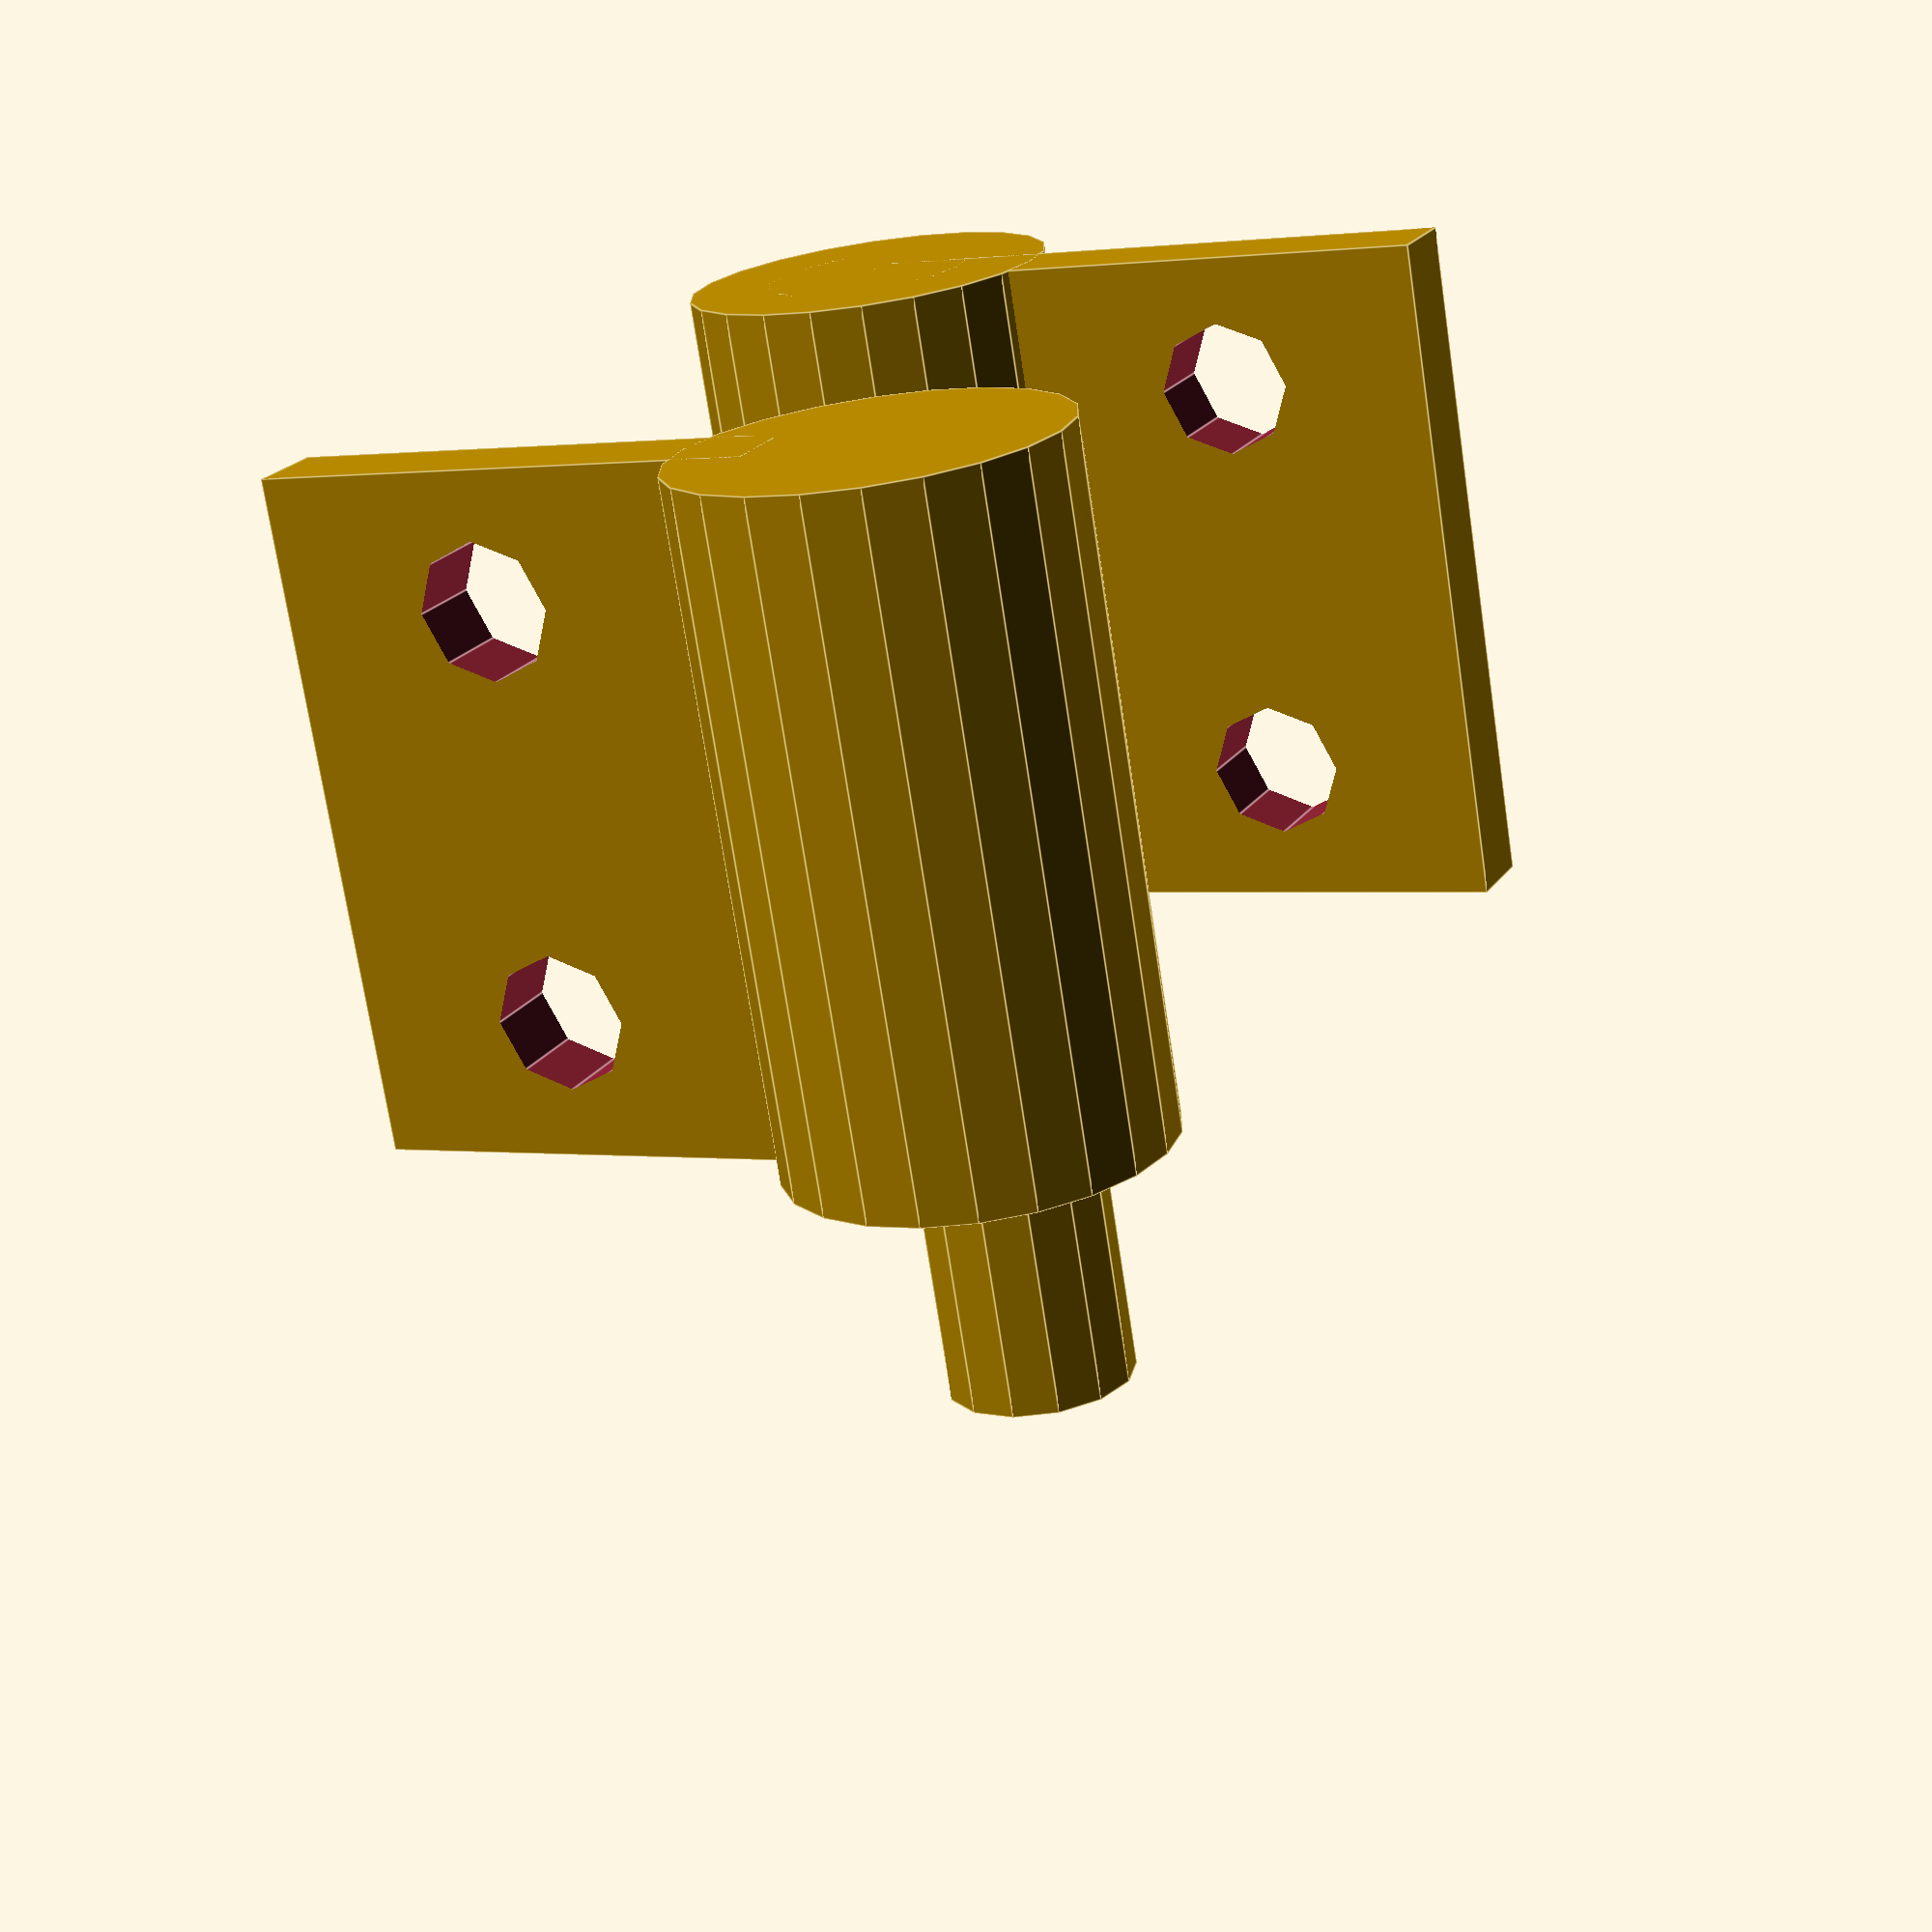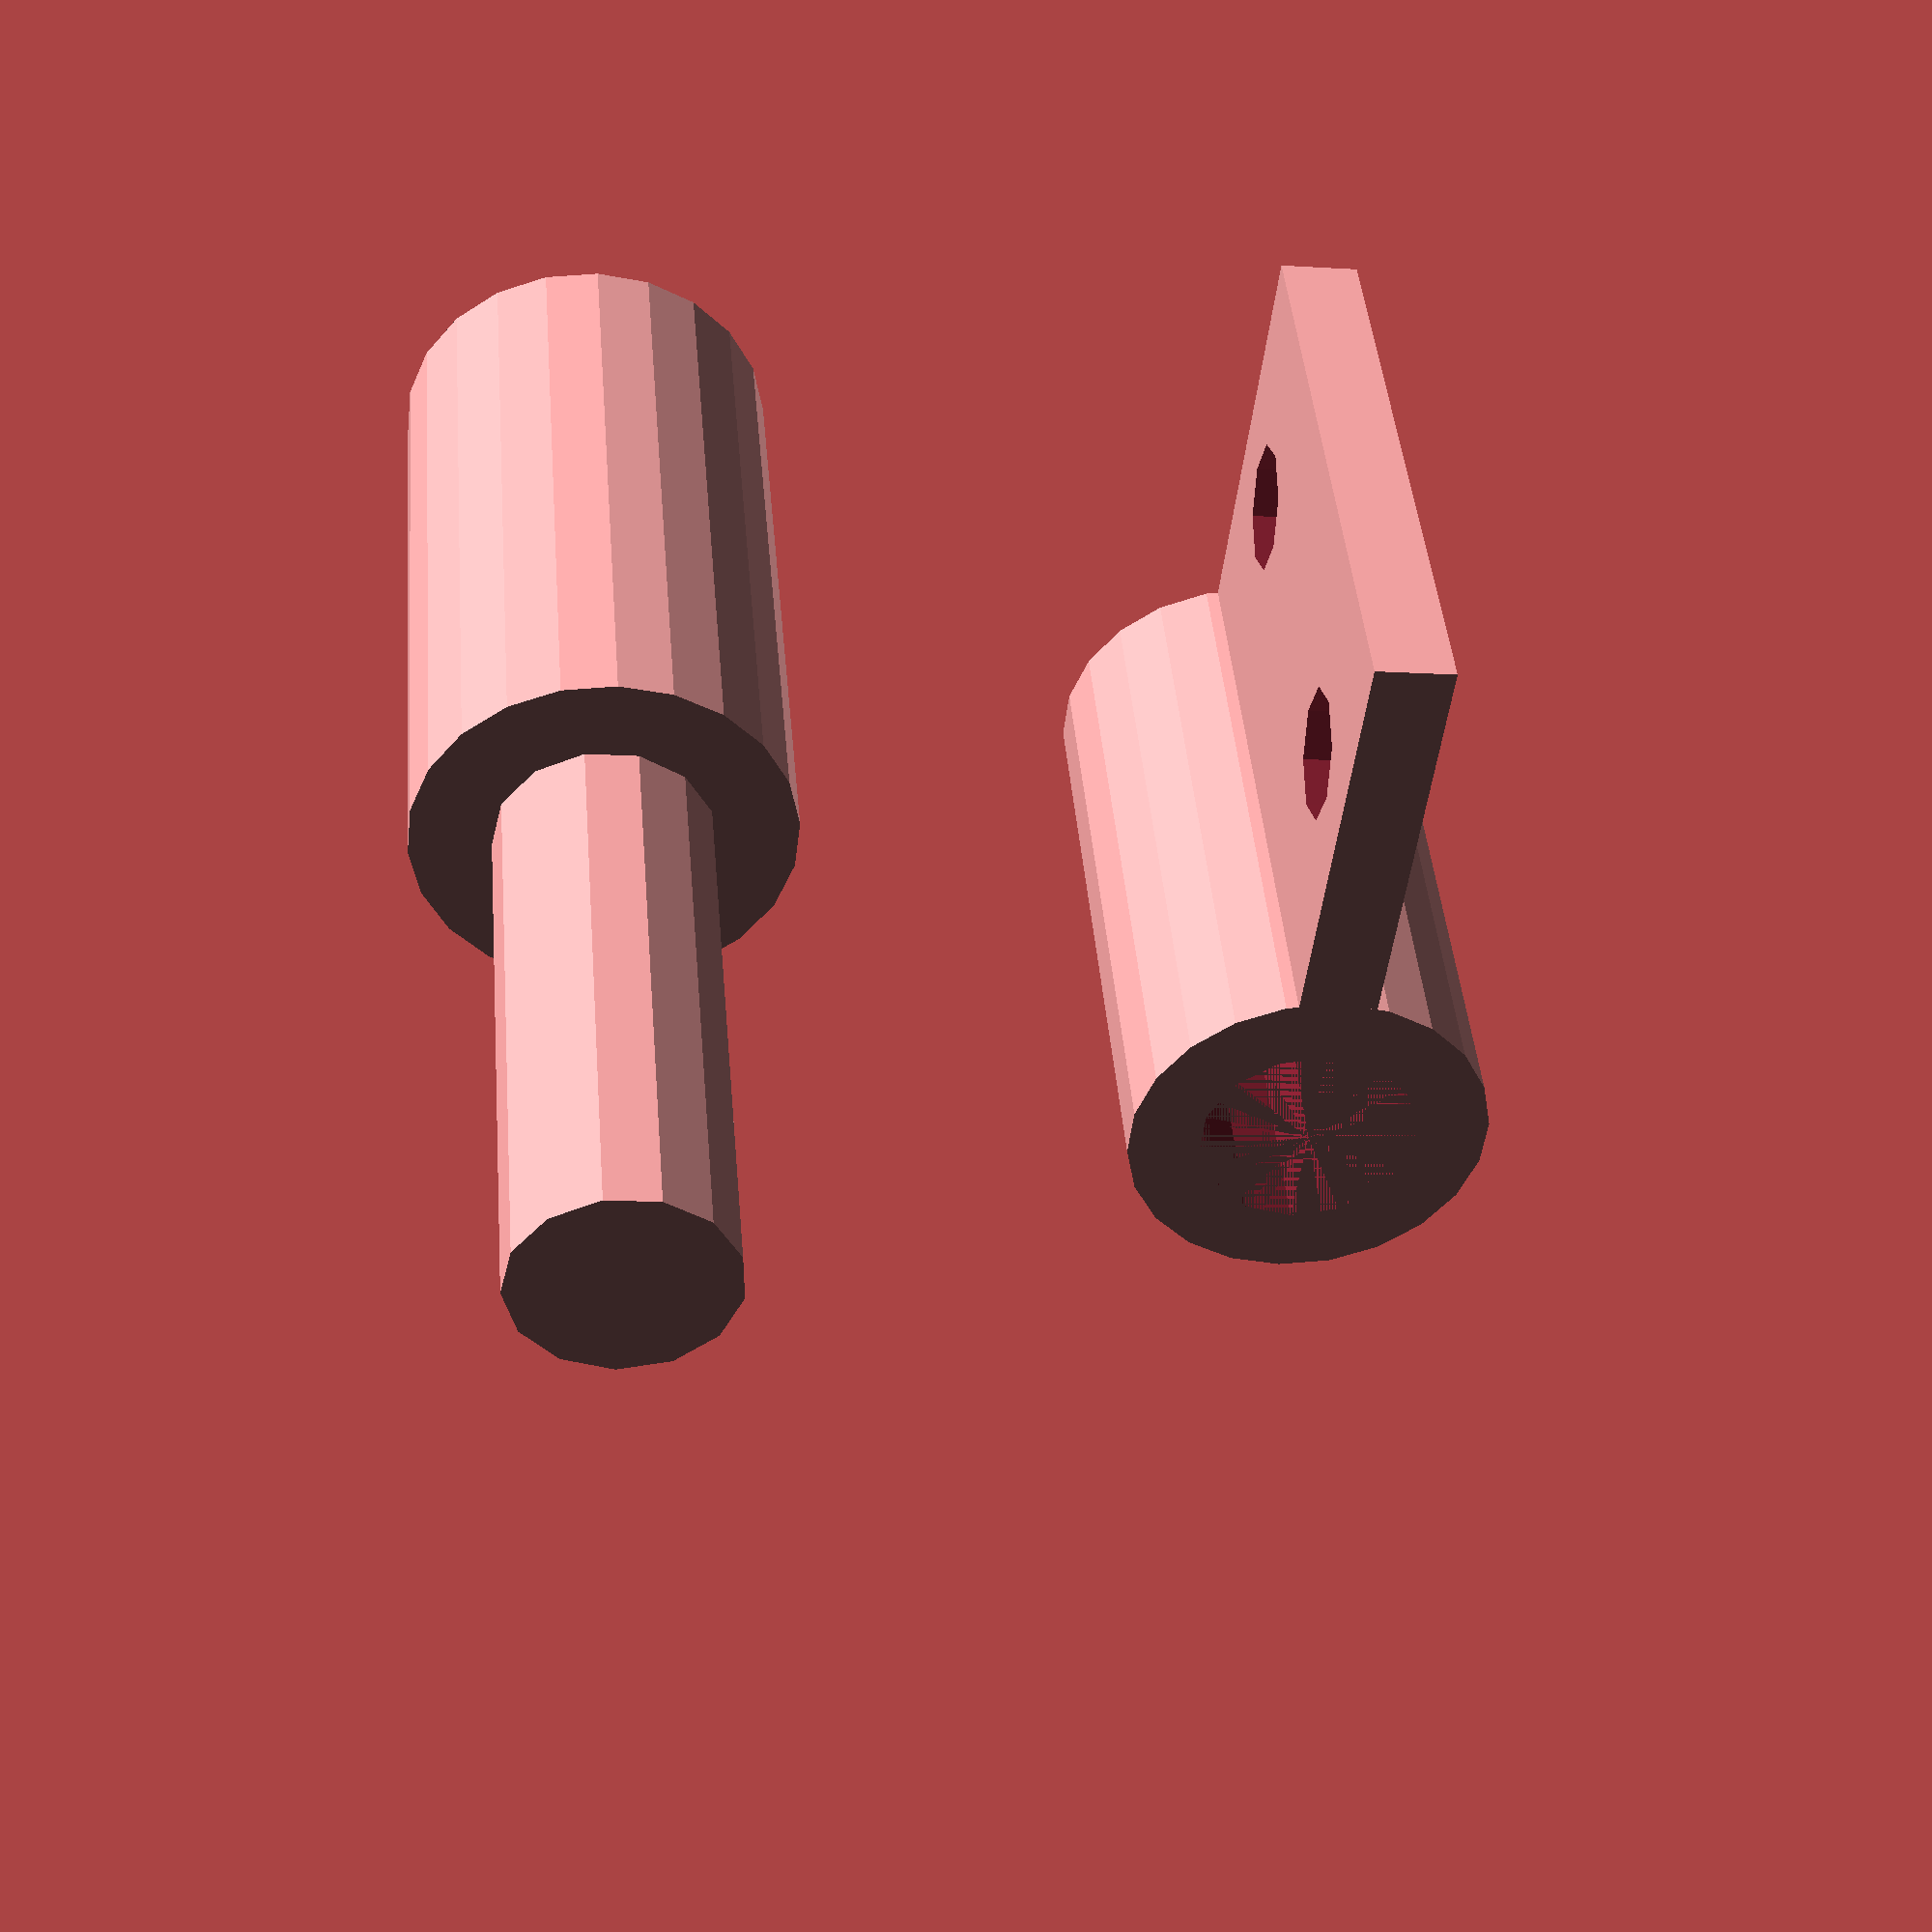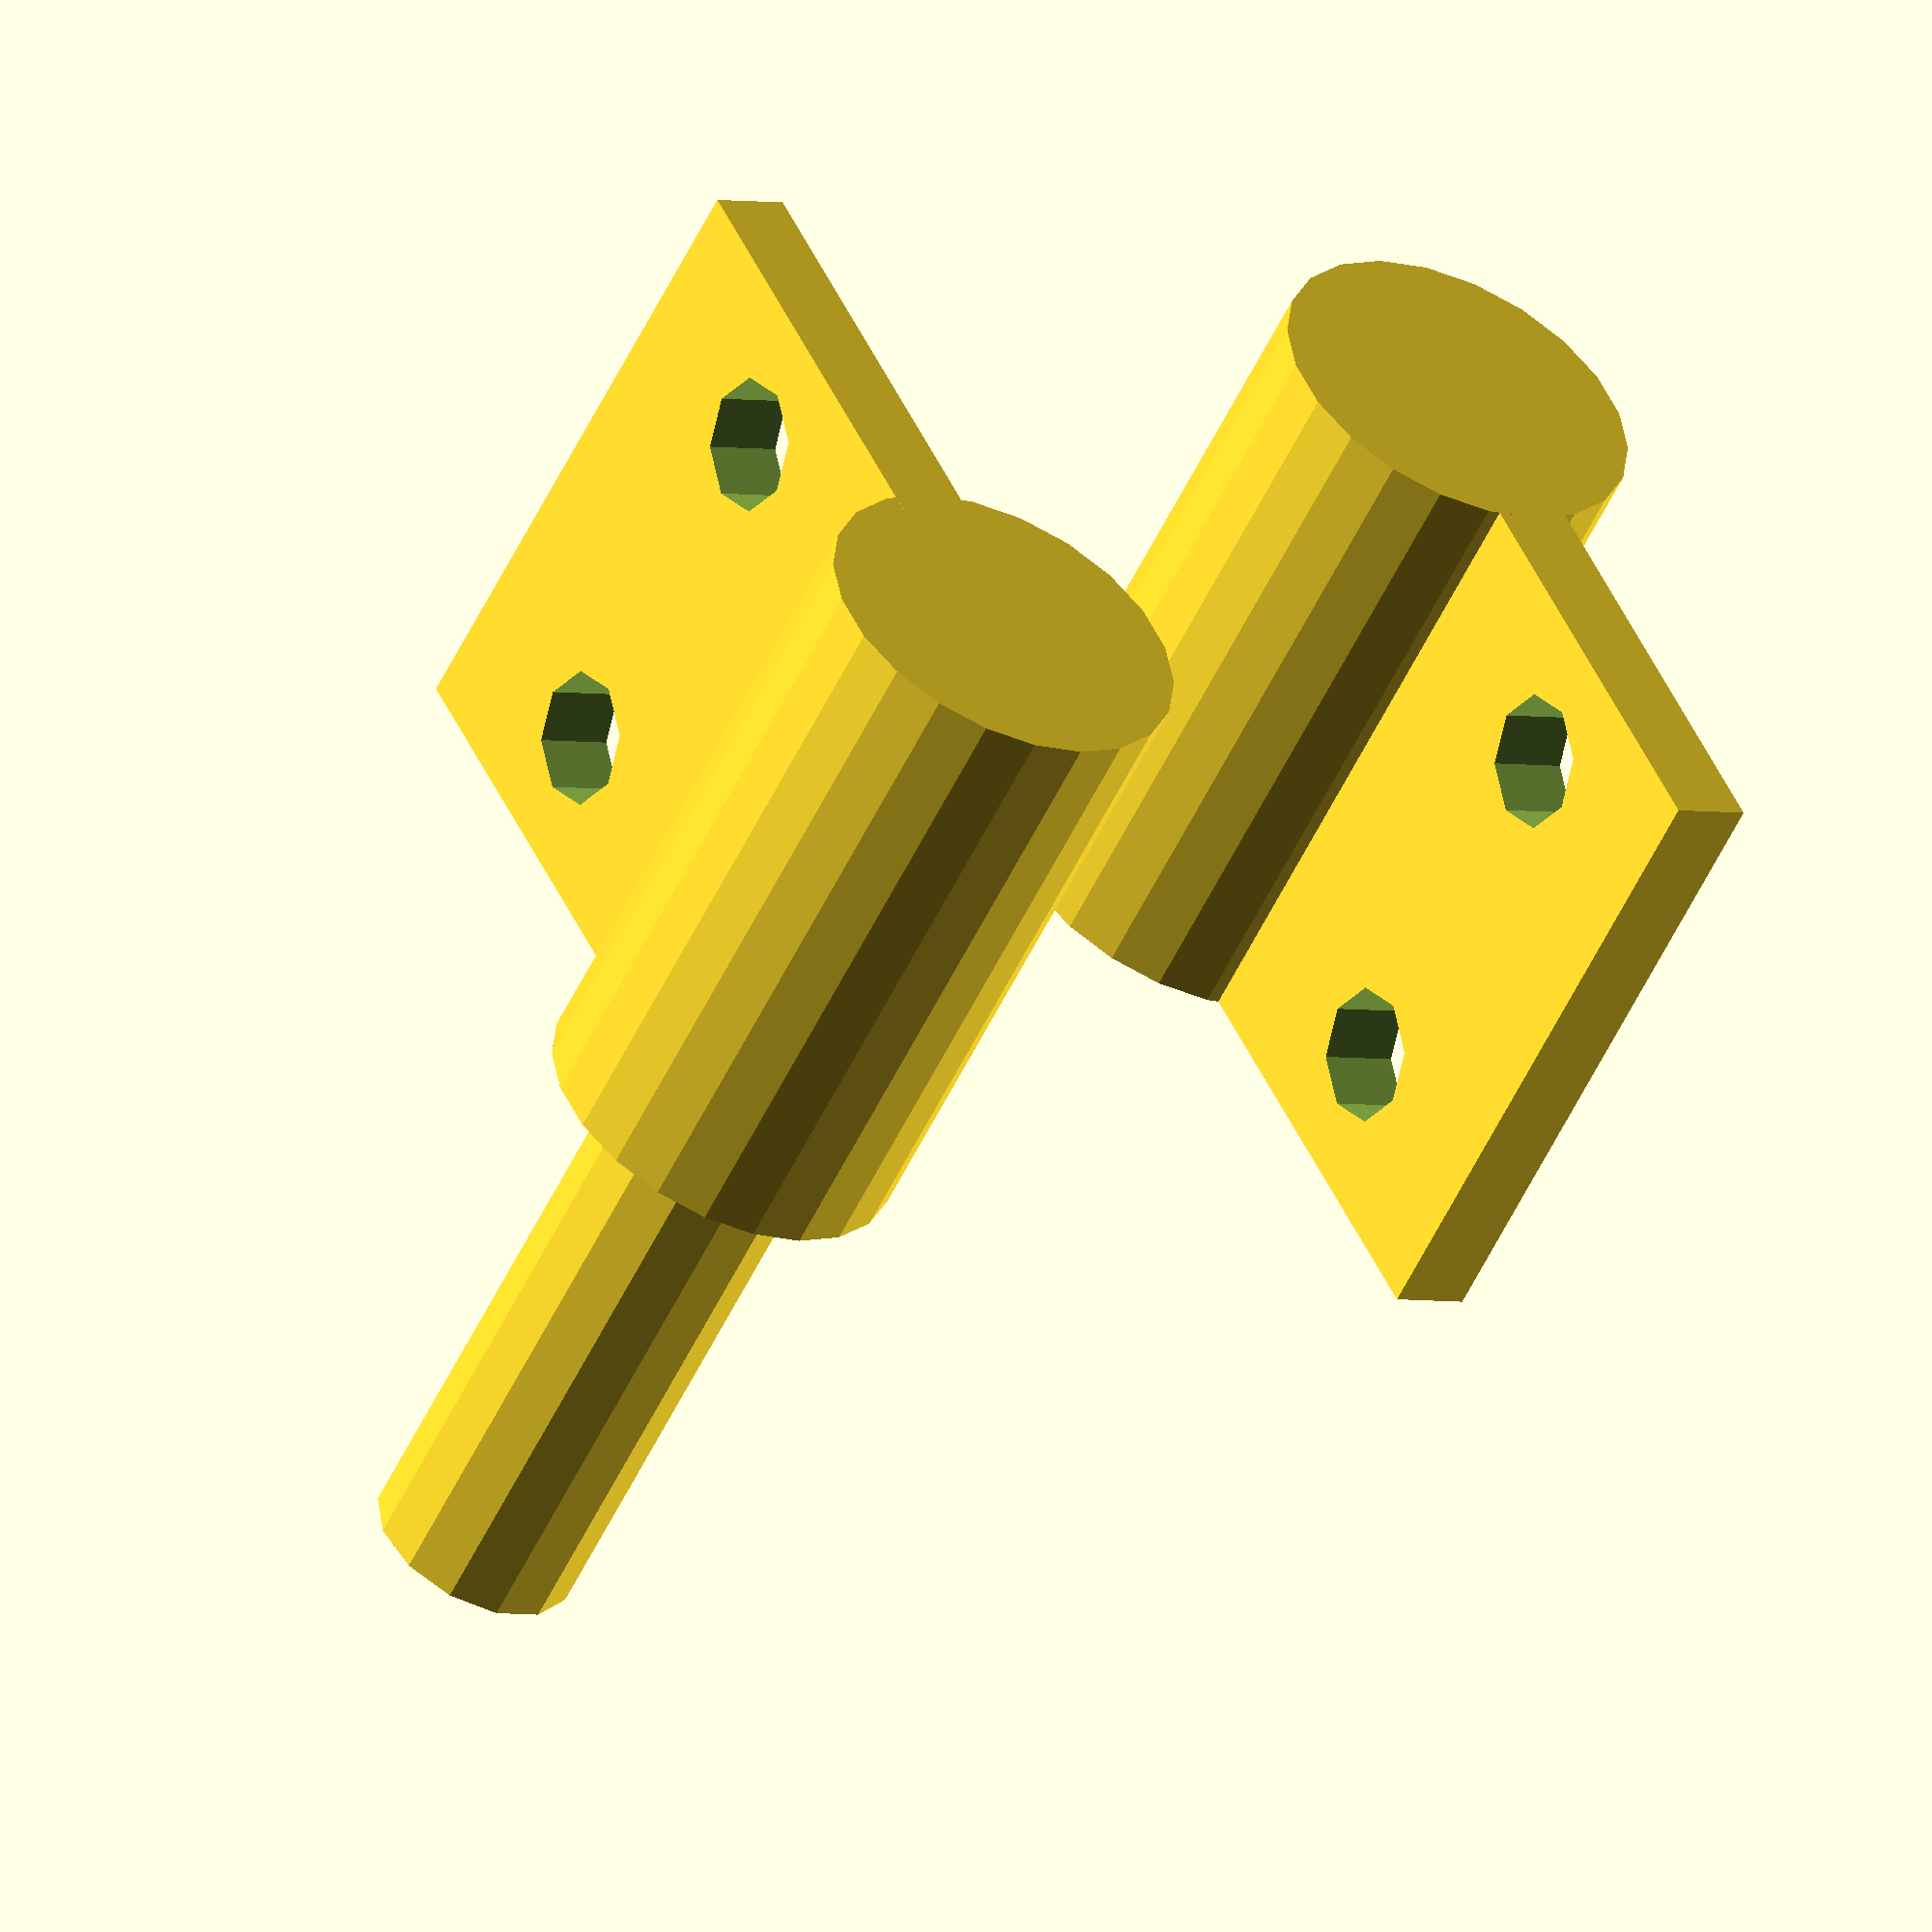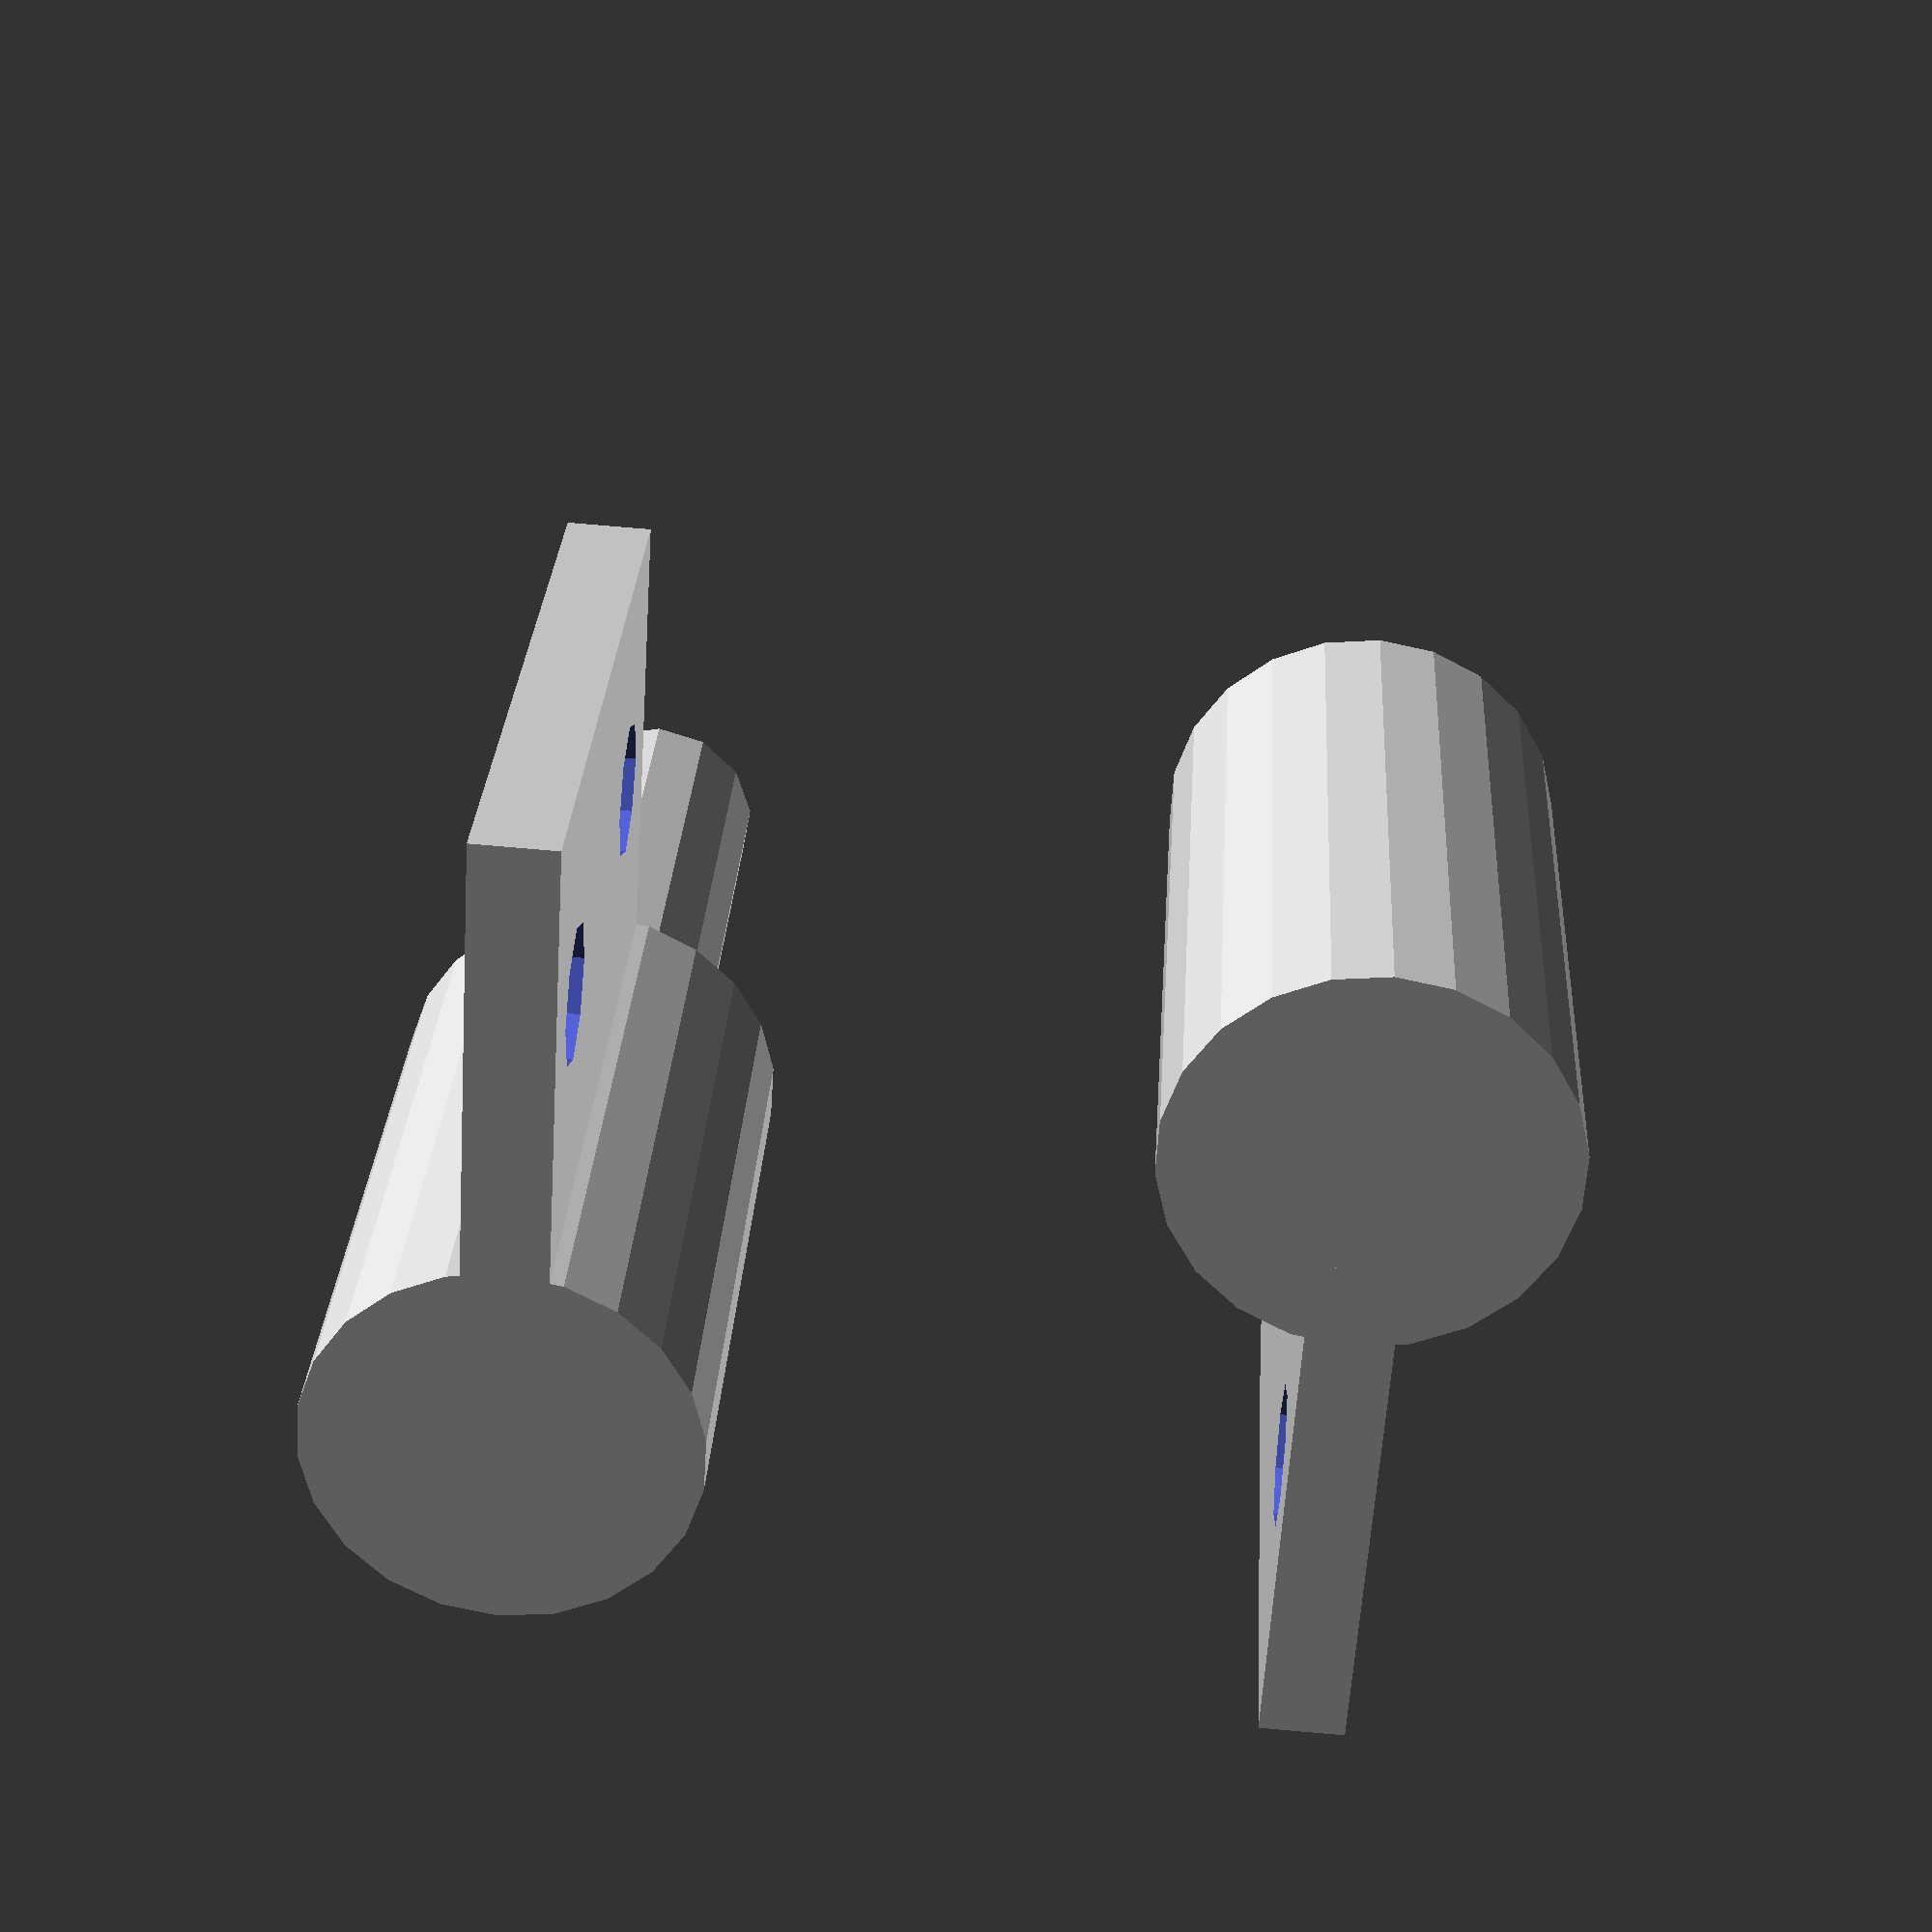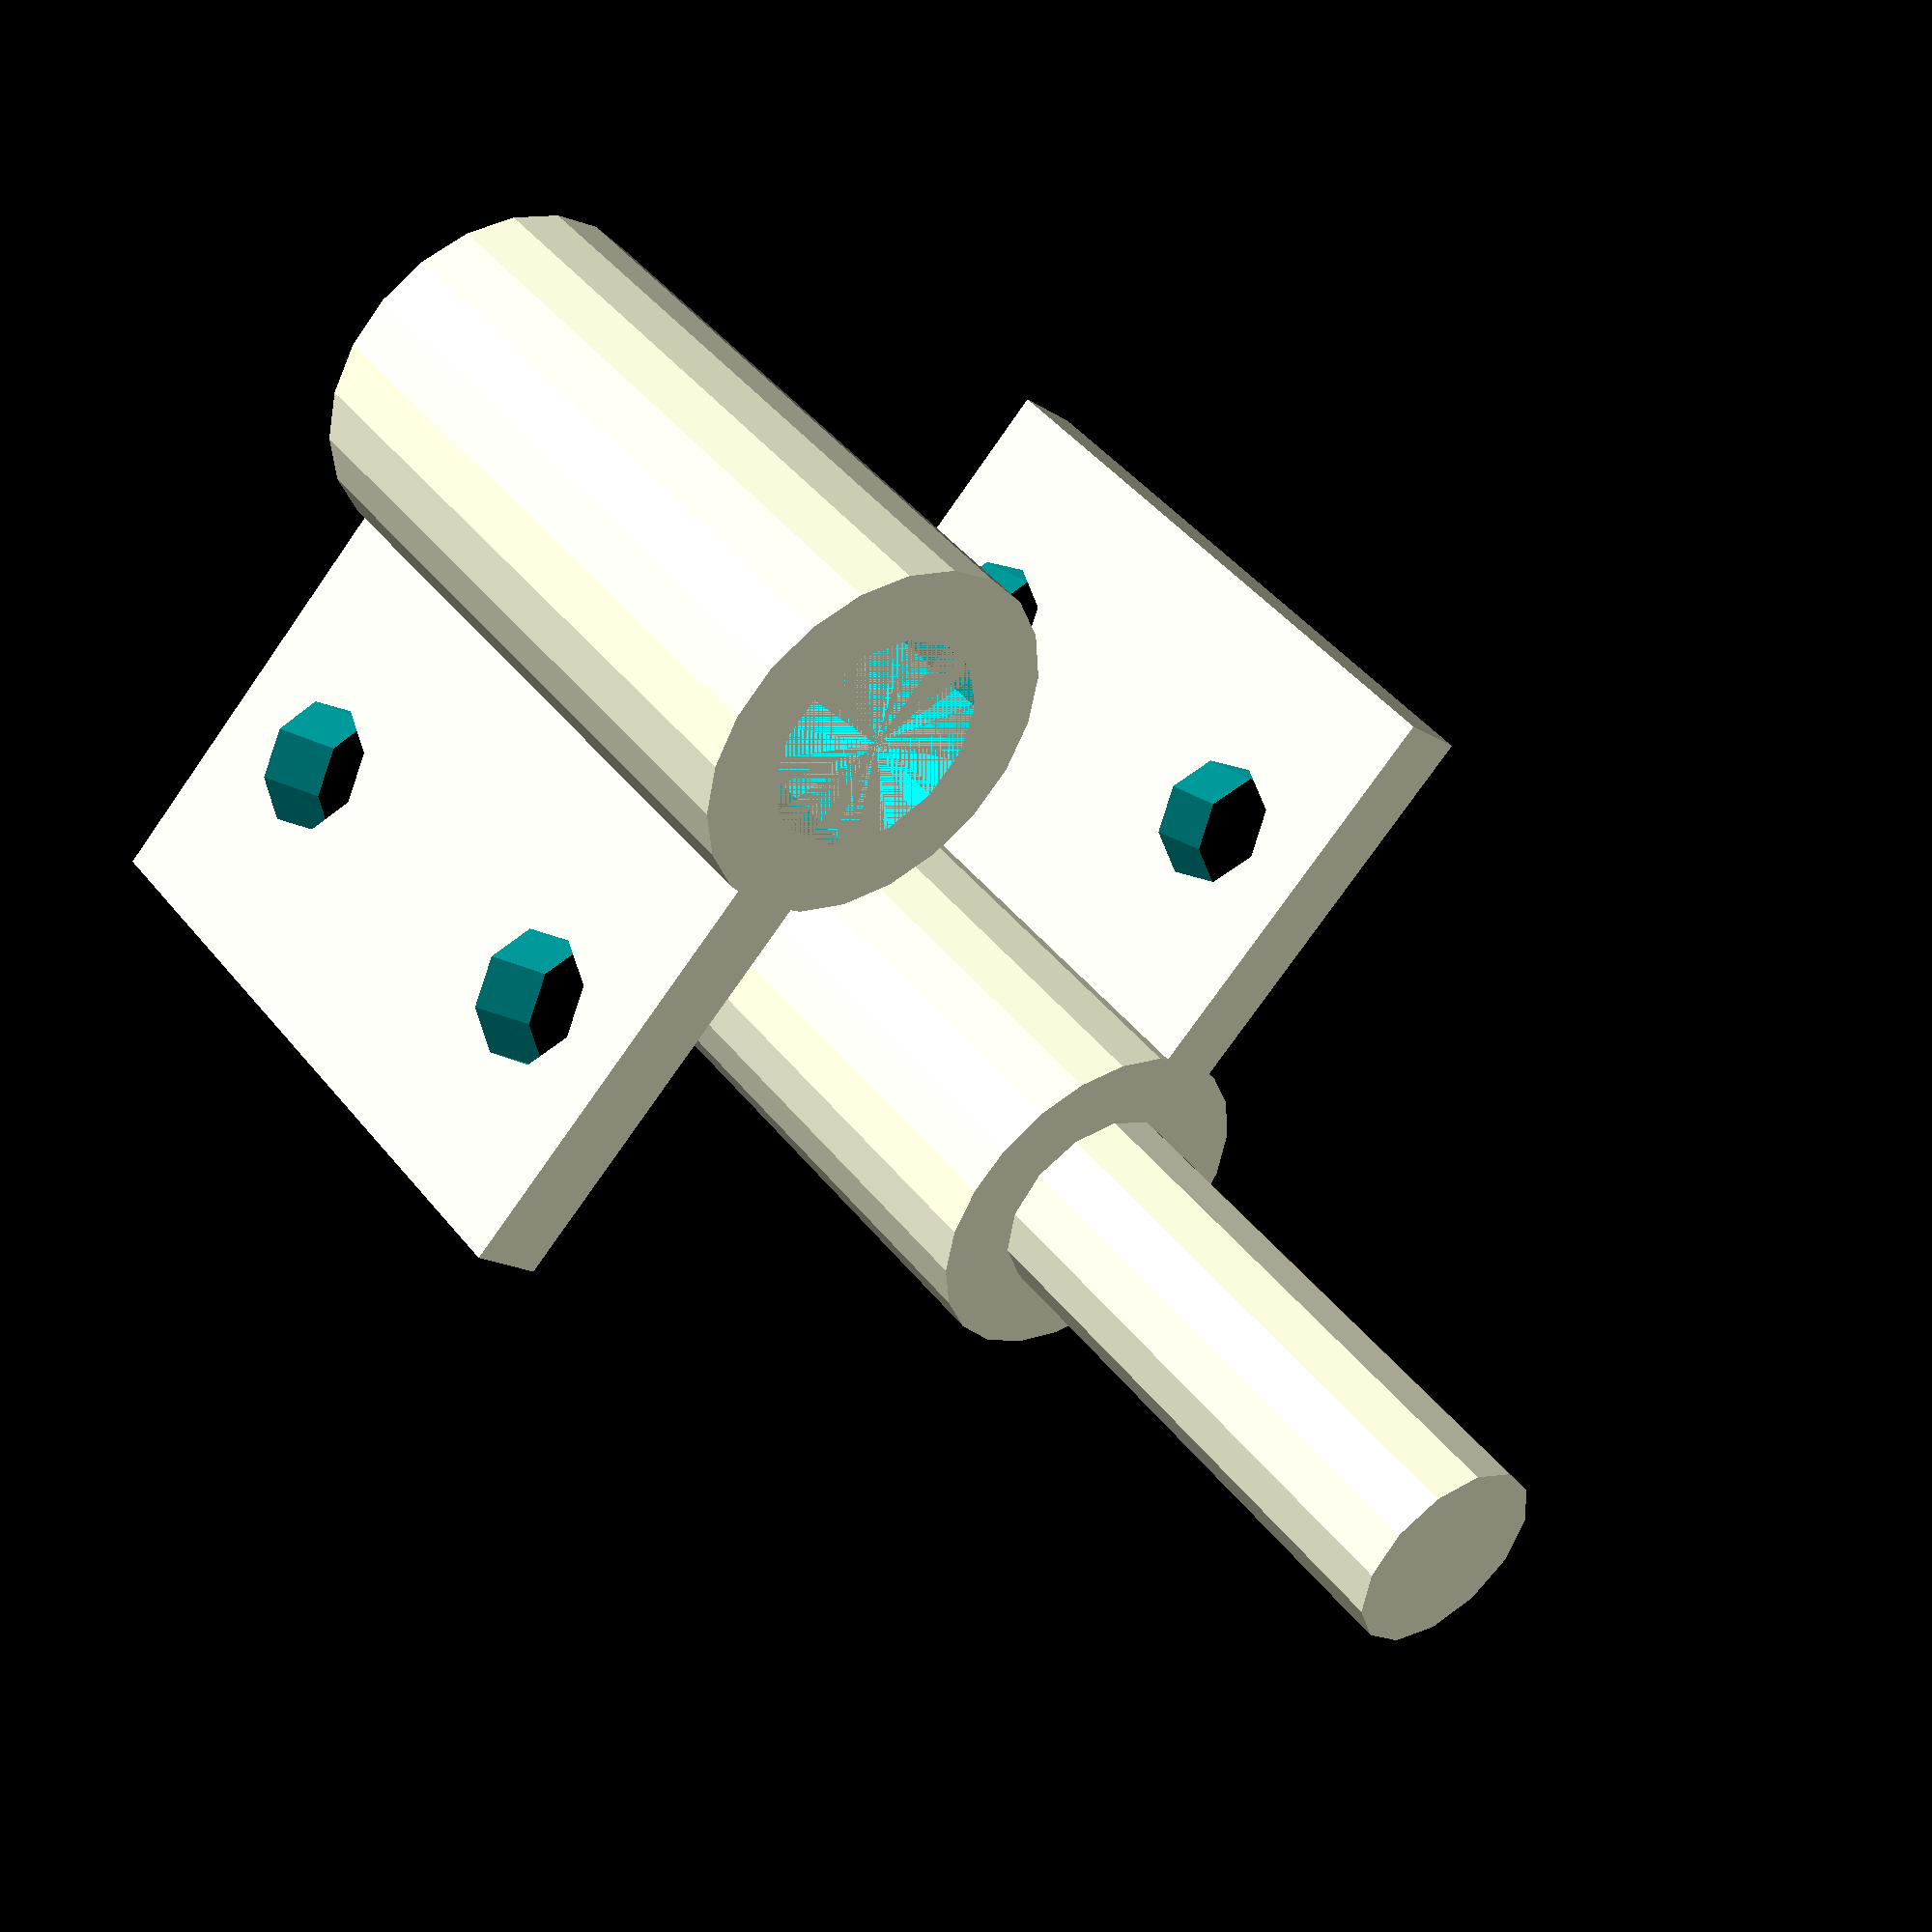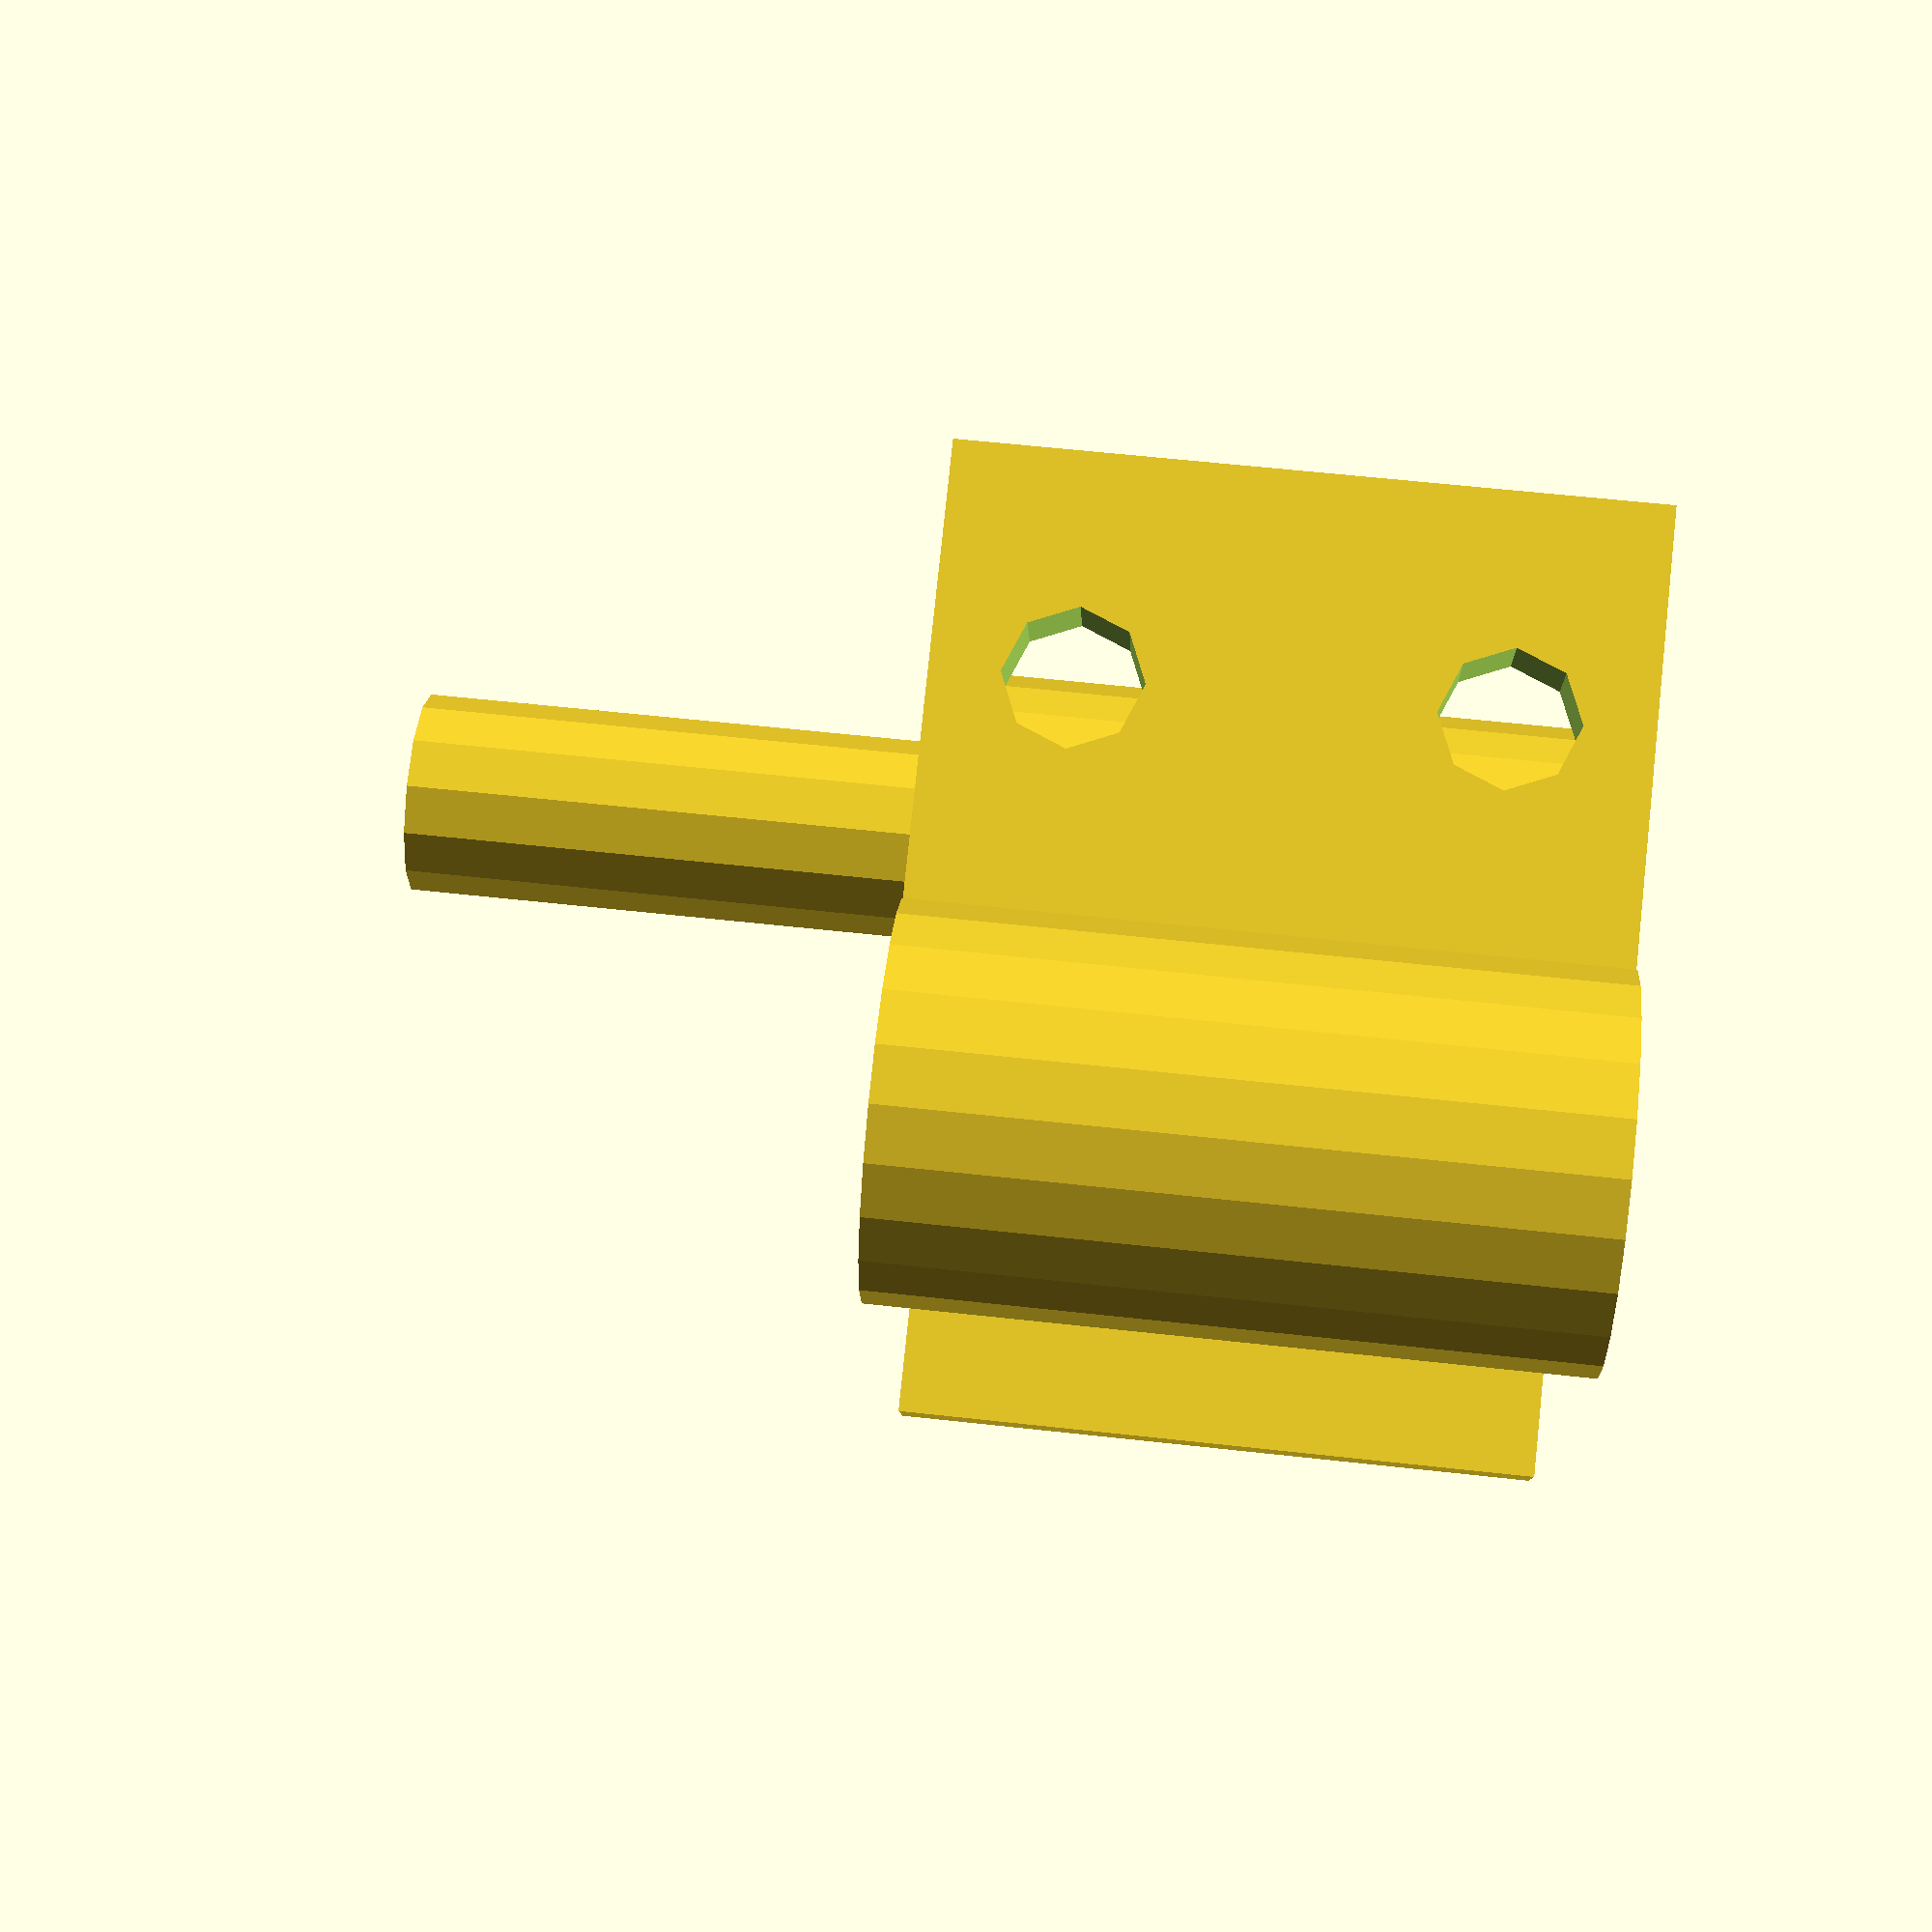
<openscad>
innerDiameter=8;
outerDiameter=14;
play=0.5;
length=50;
hingeWidth=16;
hingeThickness=3;
boreDiameter=5;

translate([0,-outerDiameter,0]){
rotate(-90,[0,1,0]){
difference(){
union(){
translate([0,-hingeThickness/2,-hingeWidth]){
cube([length/2,hingeThickness,hingeWidth+outerDiameter/2]);
}
translate([0,0,outerDiameter/2]){
rotate(90,[0,1,0]){
union(){
    cylinder(h=length-(outerDiameter-innerDiameter)/2, d=innerDiameter);
    cylinder(h=length/2, d=outerDiameter);
}
}
}
}
translate([boreDiameter,hingeThickness/2+1,-hingeWidth/2]){
rotate(90,[1,0,0]){
cylinder(hingeThickness+2,d=boreDiameter);
translate([length/2-2*boreDiameter,0,0]){
    cylinder(hingeThickness+2,d=boreDiameter);
}
}
}
}
}
}


translate([0,outerDiameter,length/2]){
rotate(90,[0,1,0]){
difference(){
union(){
translate([0,-hingeThickness/2,-hingeWidth]){
cube([length/2,hingeThickness,hingeWidth+(outerDiameter-innerDiameter)/2]);
}
translate([0,0,outerDiameter/2]){
rotate(90,[0,1,0]){
difference(){
cylinder(h=length/2,d=outerDiameter);
cylinder(h=length/2-(outerDiameter-innerDiameter)/2, d=innerDiameter+play);
}
}
}
}
translate([boreDiameter,hingeThickness/2+1,-hingeWidth/2]){
rotate(90,[1,0,0]){
cylinder(hingeThickness+2,d=boreDiameter);
translate([length/2-2*boreDiameter,0,0]){
    cylinder(hingeThickness+2,d=boreDiameter);
}
}
}
}
}
}
</openscad>
<views>
elev=251.7 azim=334.6 roll=351.4 proj=p view=edges
elev=137.2 azim=276.8 roll=184.8 proj=p view=wireframe
elev=233.4 azim=116.9 roll=24.8 proj=o view=solid
elev=151.0 azim=86.3 roll=356.8 proj=p view=solid
elev=135.2 azim=135.1 roll=215.9 proj=p view=wireframe
elev=300.2 azim=21.5 roll=96.5 proj=p view=solid
</views>
